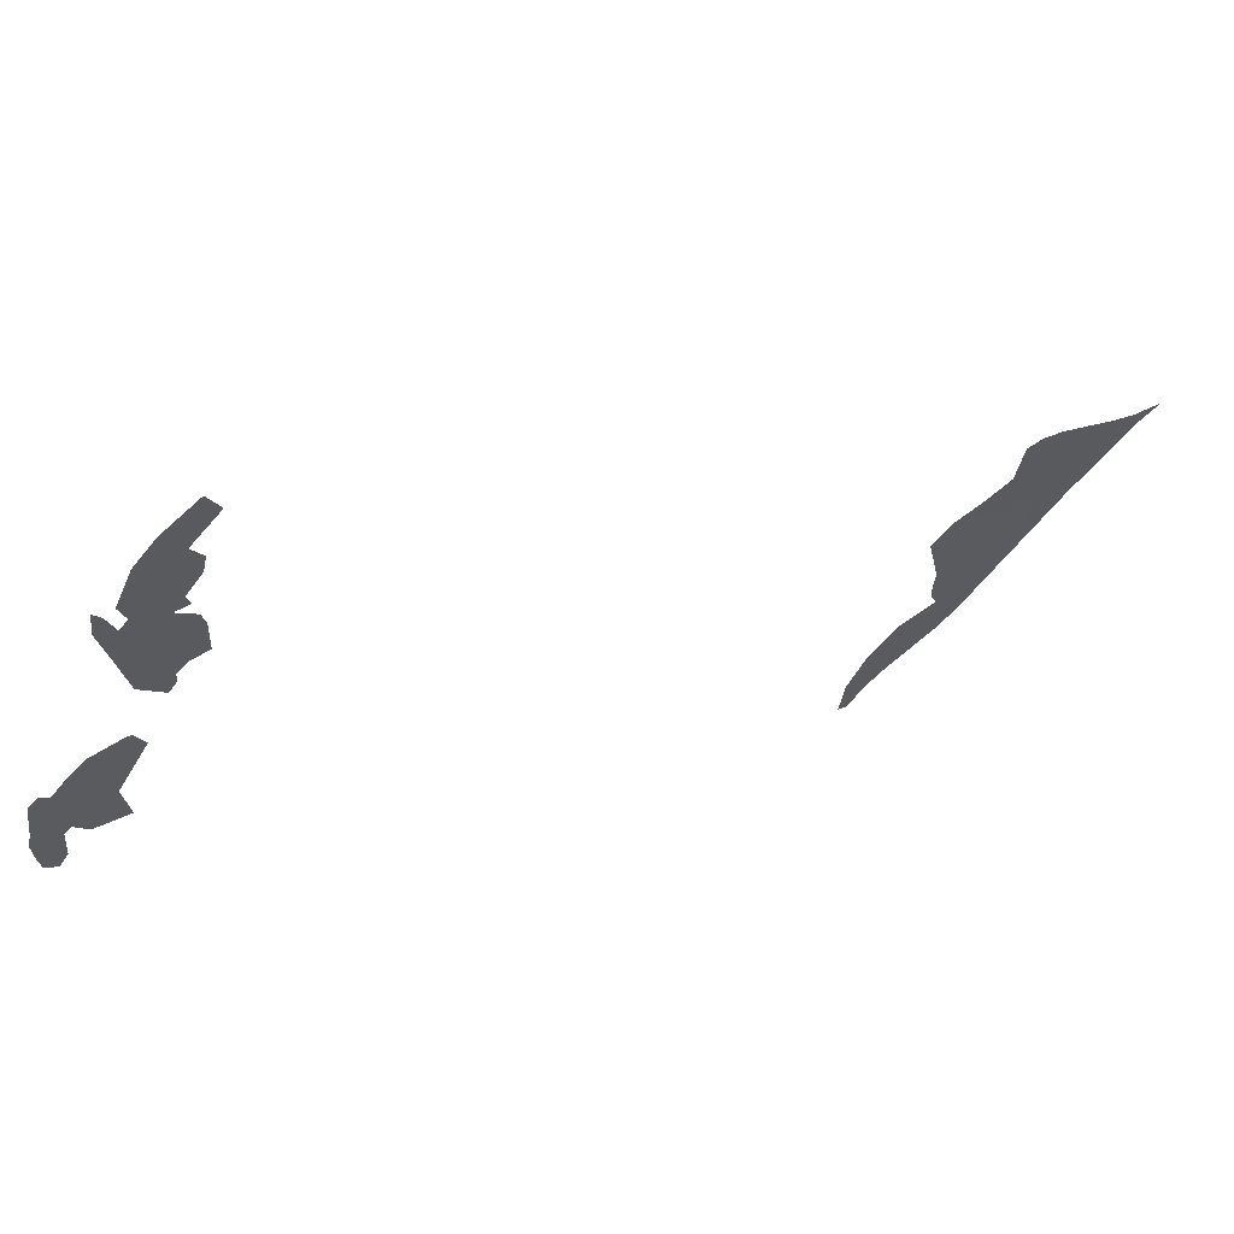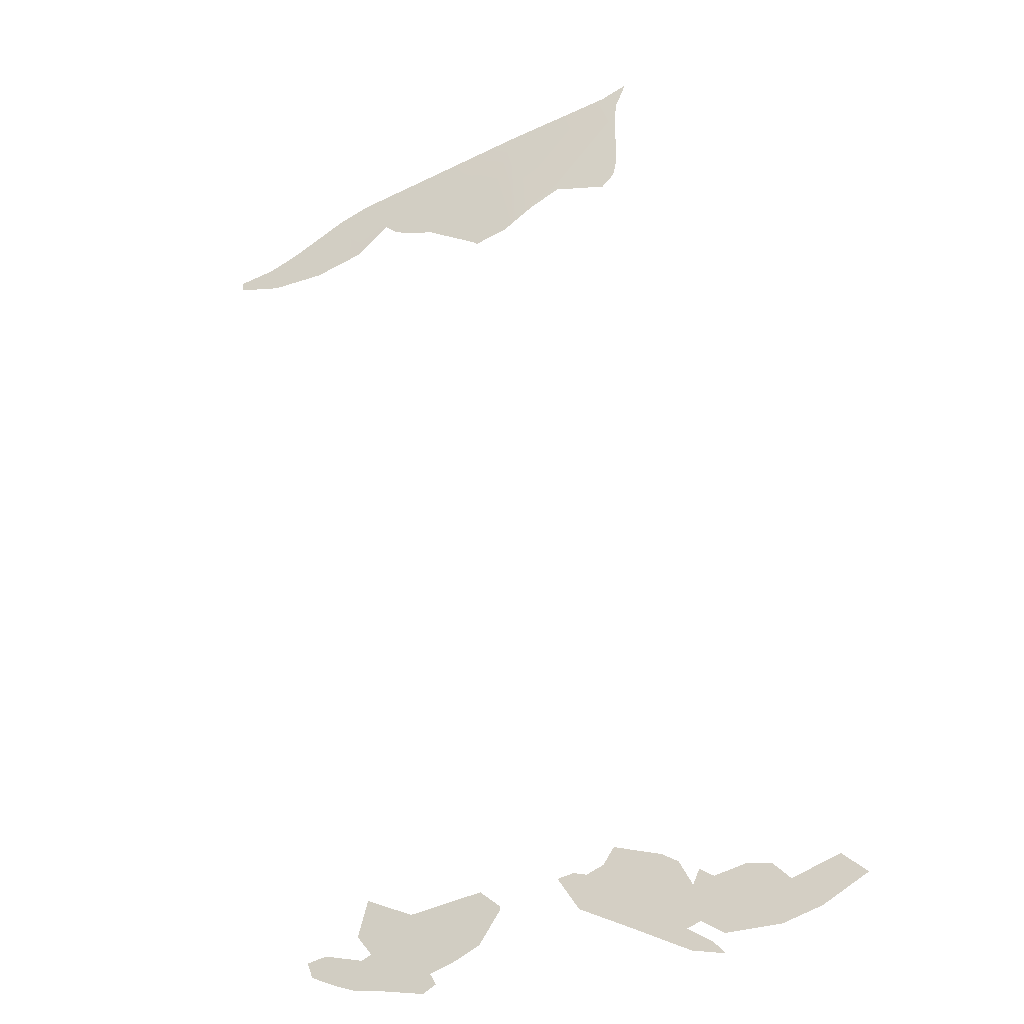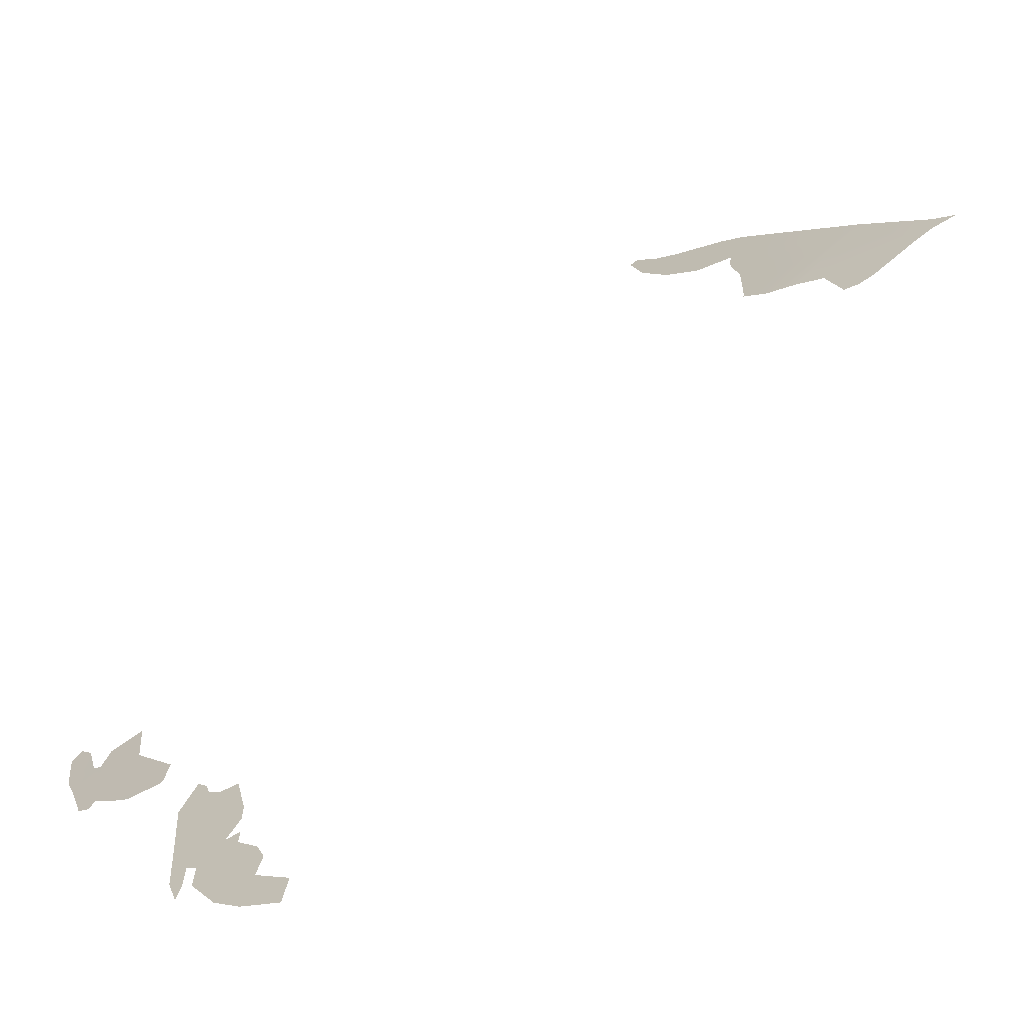
<metadata>
{"format":"obj","ext":"obj","renderer":"f3d","projection":"perspective","resolution":1024,"background":"white","views":[{"elev":-7.3,"azim":-113.1,"up":"+Z"},{"elev":38.1,"azim":-171.4,"up":"+Z"},{"elev":36.5,"azim":-122.0,"up":"+Z"}]}
</metadata>
<code>
o 0_United_States_Virgin_Islands_sphere.001
v 2.027 1.527 4.308
v 2.028 1.52 4.31
v 2.034 1.525 4.305
v 2.035 1.524 4.305
v 2.036 1.524 4.305
v 2.037 1.525 4.303
v 2.04 1.526 4.302
v 2.043 1.526 4.301
v 2.045 1.525 4.3
v 2.045 1.524 4.3
v 2.044 1.524 4.301
v 2.042 1.524 4.302
v 2.039 1.522 4.304
v 2.038 1.522 4.305
v 2.027 1.527 4.308
v 2.029 1.528 4.307
v 2.029 1.528 4.307
v 2.032 1.526 4.306
v 2.022 1.519 4.313
v 2.021 1.519 4.314
v 2.021 1.52 4.313
v 2.021 1.521 4.312
v 2.021 1.525 4.312
v 2.021 1.526 4.311
v 2.021 1.526 4.311
v 2.024 1.526 4.31
v 2.026 1.526 4.309
f 17 16 15
f 26 23 22
f 1 2 17
f 2 14 5
f 18 2 3
f 14 13 6
f 13 12 7
f 14 6 5
f 11 10 9
f 12 11 8
f 11 9 8
f 8 7 12
f 7 6 13
f 5 4 3
f 5 3 2
f 15 1 17
f 2 18 17
f 2 1 27
f 26 25 23
f 25 24 23
f 2 27 26
f 21 20 19
f 19 2 22
f 2 26 22
f 22 21 19
o 1_United_States_Virgin_Islands_sphere.001
v 2.021 1.572 4.294
v 2.021 1.572 4.295
v 2.031 1.573 4.289
v 2.03 1.573 4.29
v 2.028 1.573 4.291
v 2.028 1.573 4.291
v 2.029 1.572 4.291
v 2.028 1.57 4.292
v 2.026 1.572 4.292
v 2.022 1.571 4.294
v 2.022 1.574 4.293
v 2.023 1.575 4.293
v 2.024 1.575 4.292
v 2.024 1.576 4.292
v 2.024 1.576 4.291
v 2.027 1.575 4.29
v 2.028 1.575 4.29
v 2.029 1.575 4.29
v 2.031 1.574 4.289
f 45 44 32
f 28 29 37
f 36 35 34
f 28 37 38
f 37 36 39
f 39 38 37
f 42 41 40
f 40 39 36
f 36 34 33
f 36 33 40
f 43 42 40
f 32 31 45
f 31 30 46
f 40 33 43
f 33 32 43
f 44 43 32
f 46 45 31
o 2_United_States_Virgin_Islands_sphere.001
v 2.014 1.575 4.297
v 2.017 1.573 4.296
v 2.018 1.571 4.296
v 2.017 1.571 4.297
v 2.016 1.571 4.297
v 2.016 1.571 4.297
v 2.015 1.57 4.298
v 2.013 1.571 4.299
v 2.012 1.572 4.299
v 2.011 1.573 4.299
v 2.011 1.572 4.299
v 2.01 1.573 4.299
v 2.008 1.573 4.3
v 2.007 1.573 4.301
v 2.006 1.574 4.301
v 2.004 1.573 4.302
v 2.002 1.574 4.302
v 2.004 1.576 4.301
v 2.006 1.576 4.3
v 2.009 1.576 4.298
v 2.01 1.575 4.298
v 2.011 1.575 4.298
v 2.01 1.576 4.298
v 2.009 1.577 4.298
v 2.011 1.577 4.298
f 55 54 47
f 49 48 50
f 48 47 52
f 50 48 51
f 47 71 68
f 71 70 69
f 68 71 69
f 67 66 58
f 66 65 59
f 58 66 59
f 65 64 61
f 47 68 56
f 68 67 56
f 51 48 52
f 56 67 58
f 64 63 62
f 61 60 65
f 60 59 65
f 64 62 61
f 54 53 52
f 58 57 56
f 54 52 47
f 56 55 47

</code>
